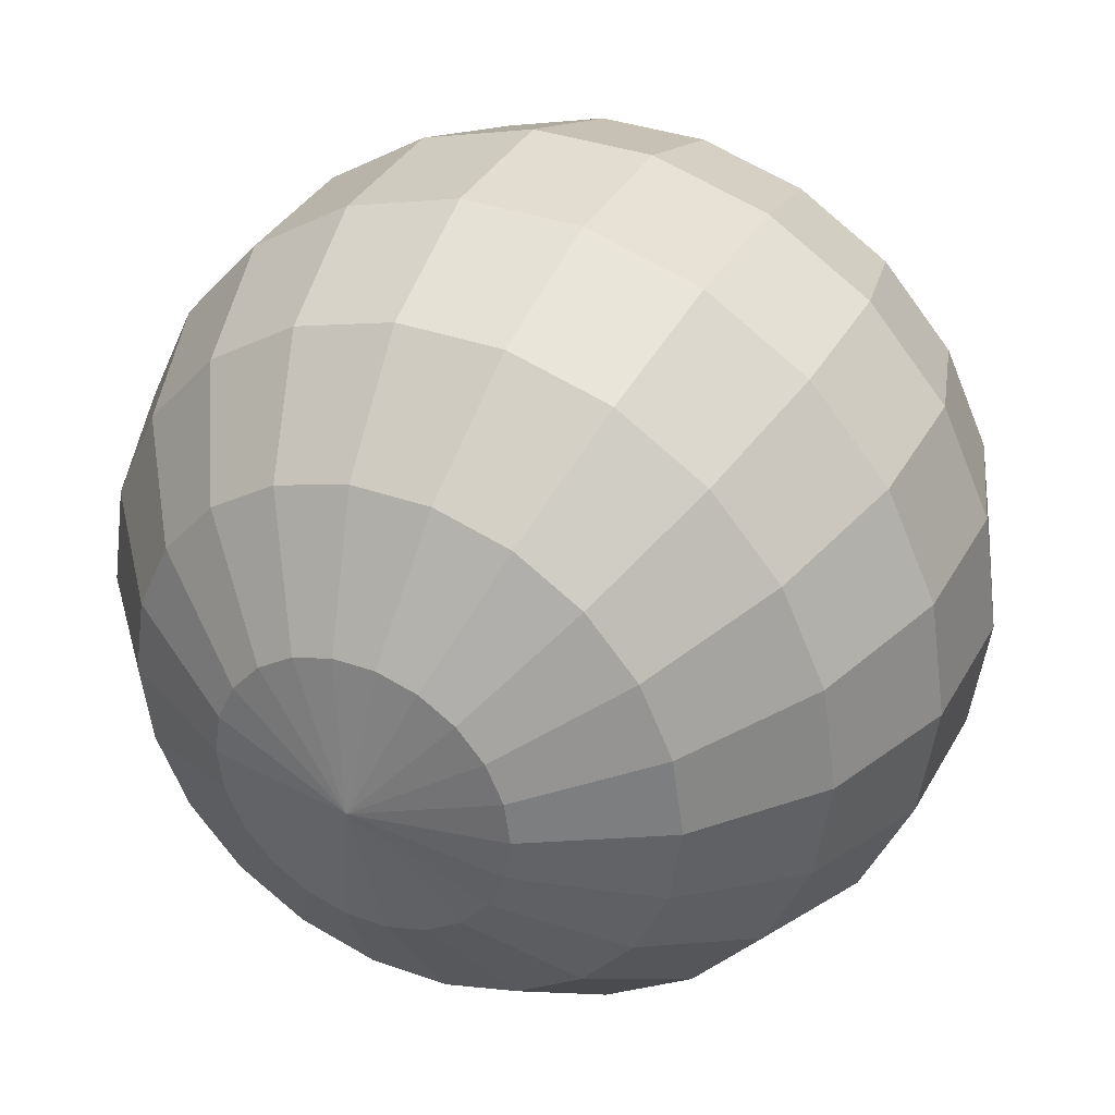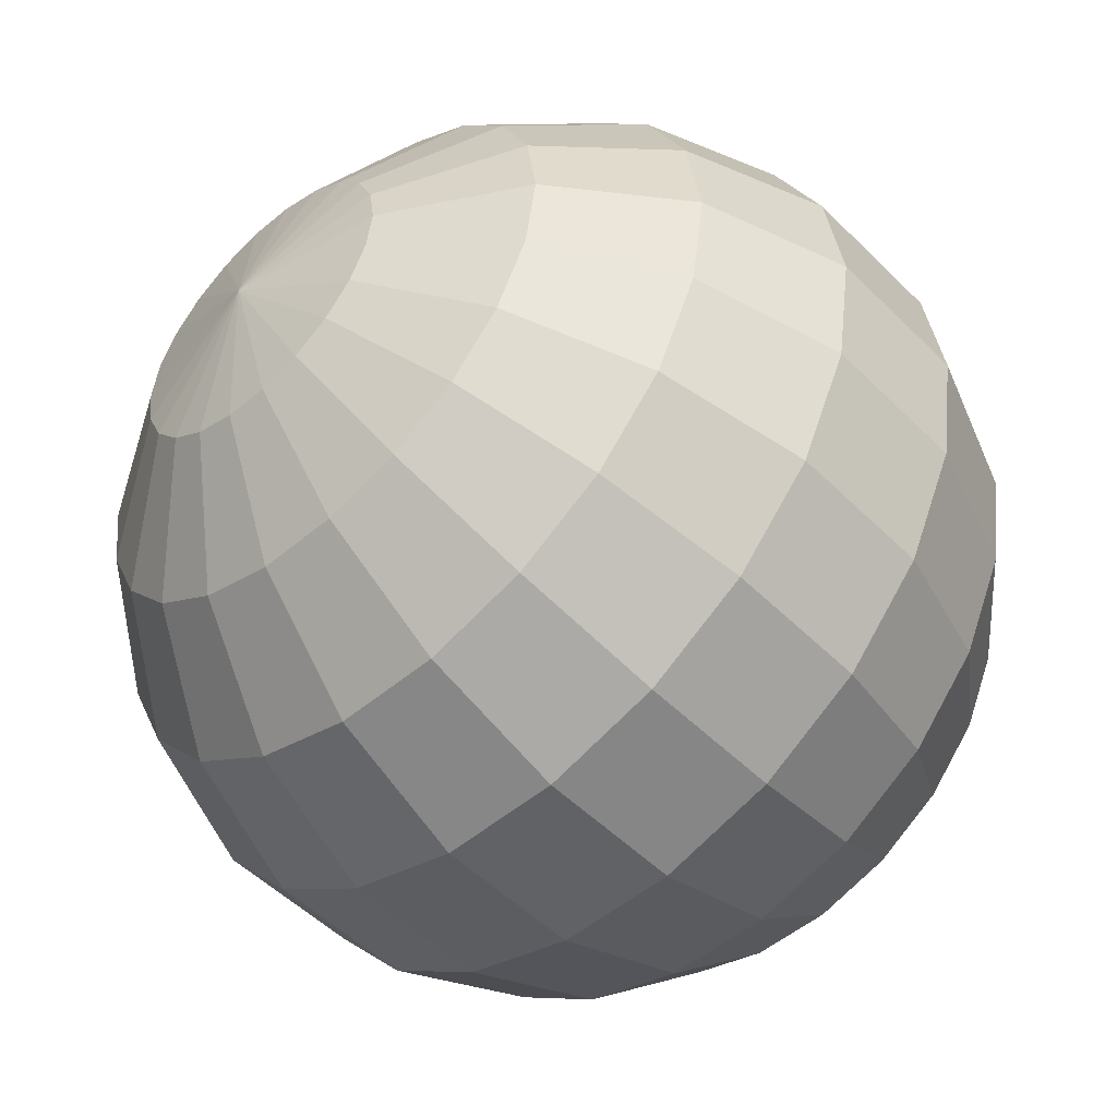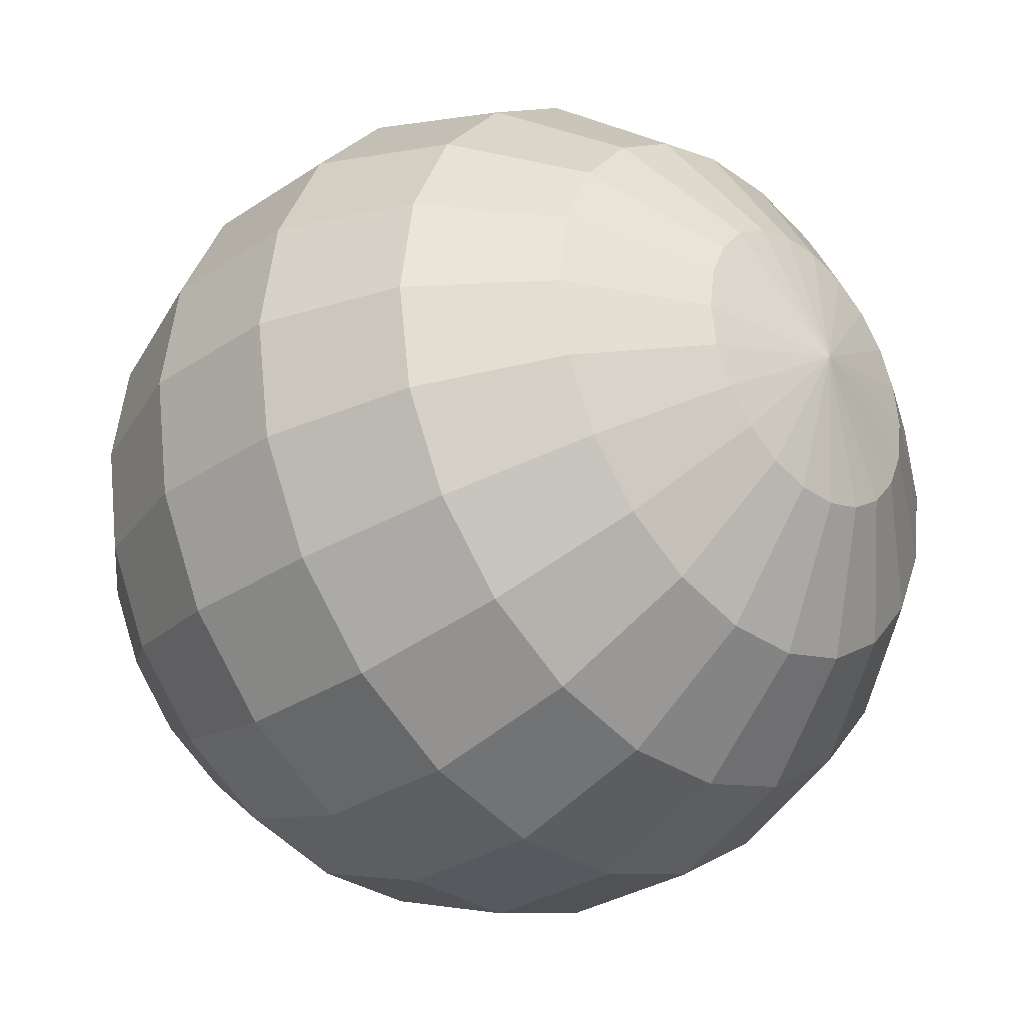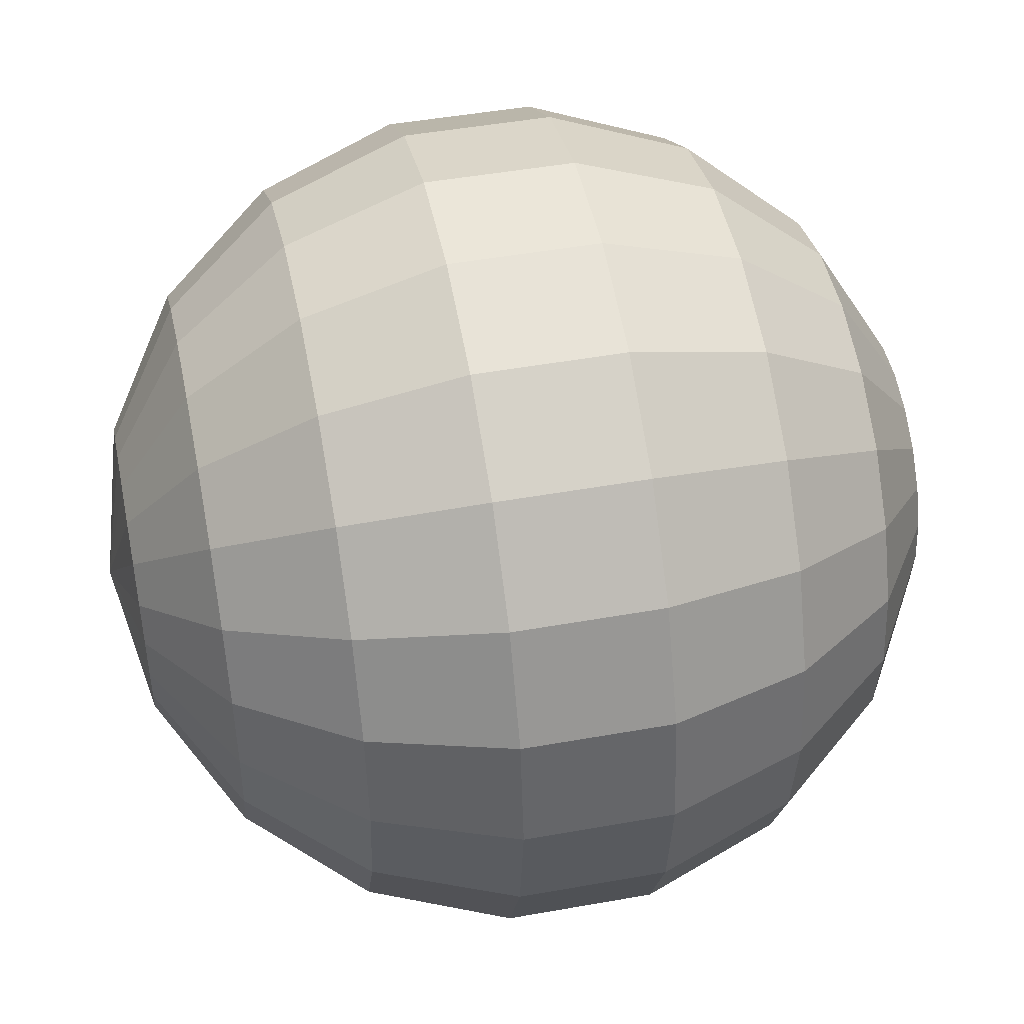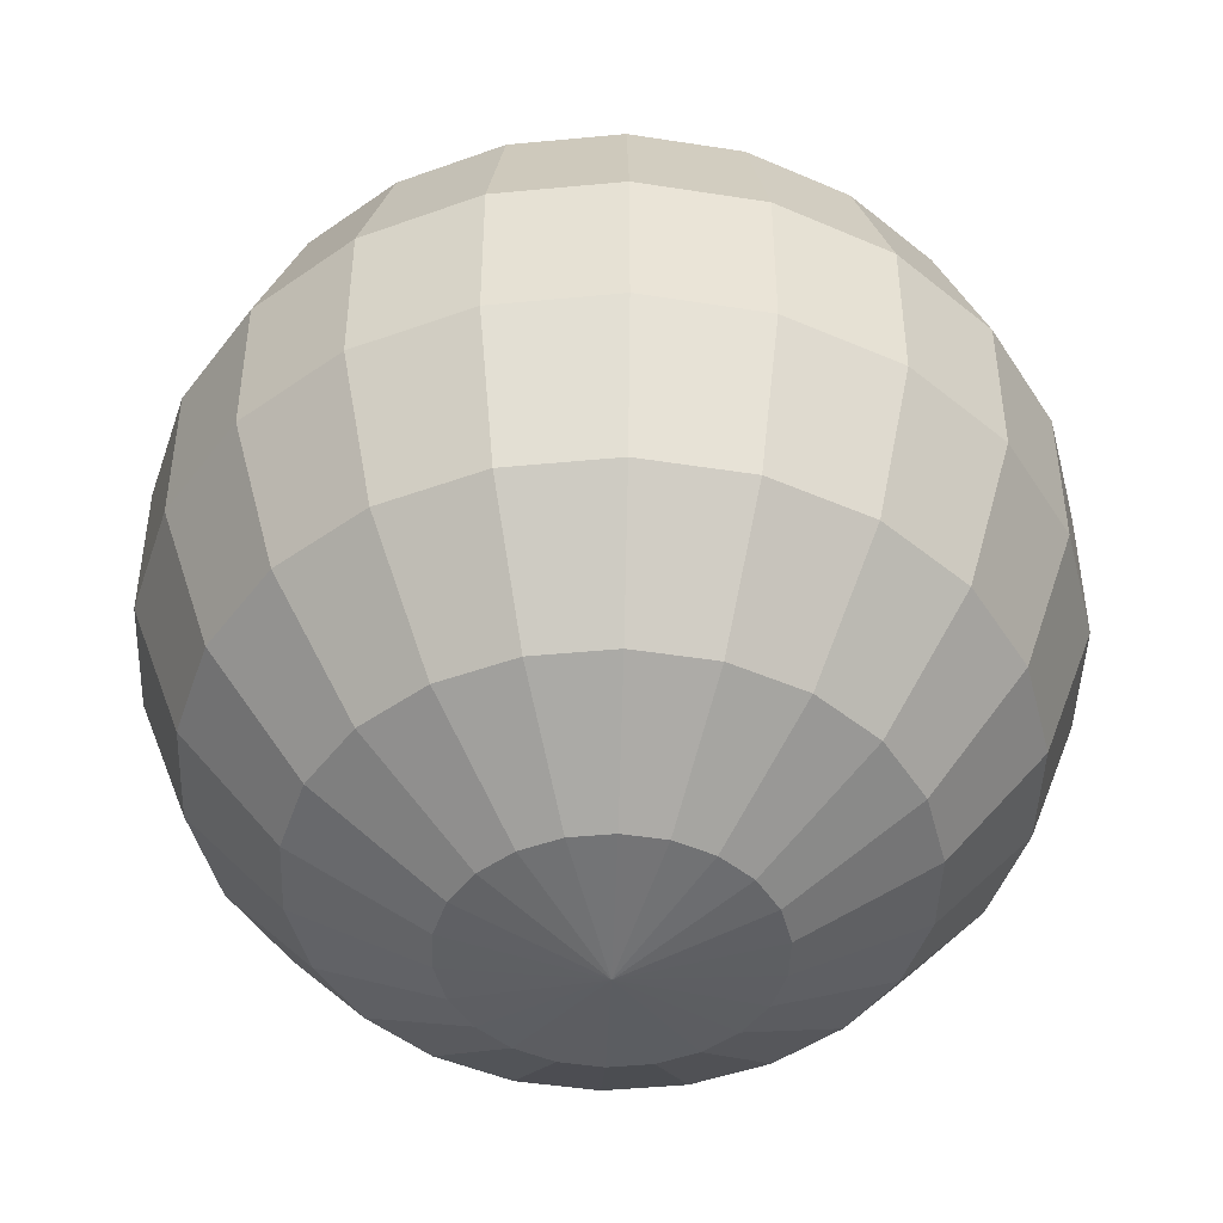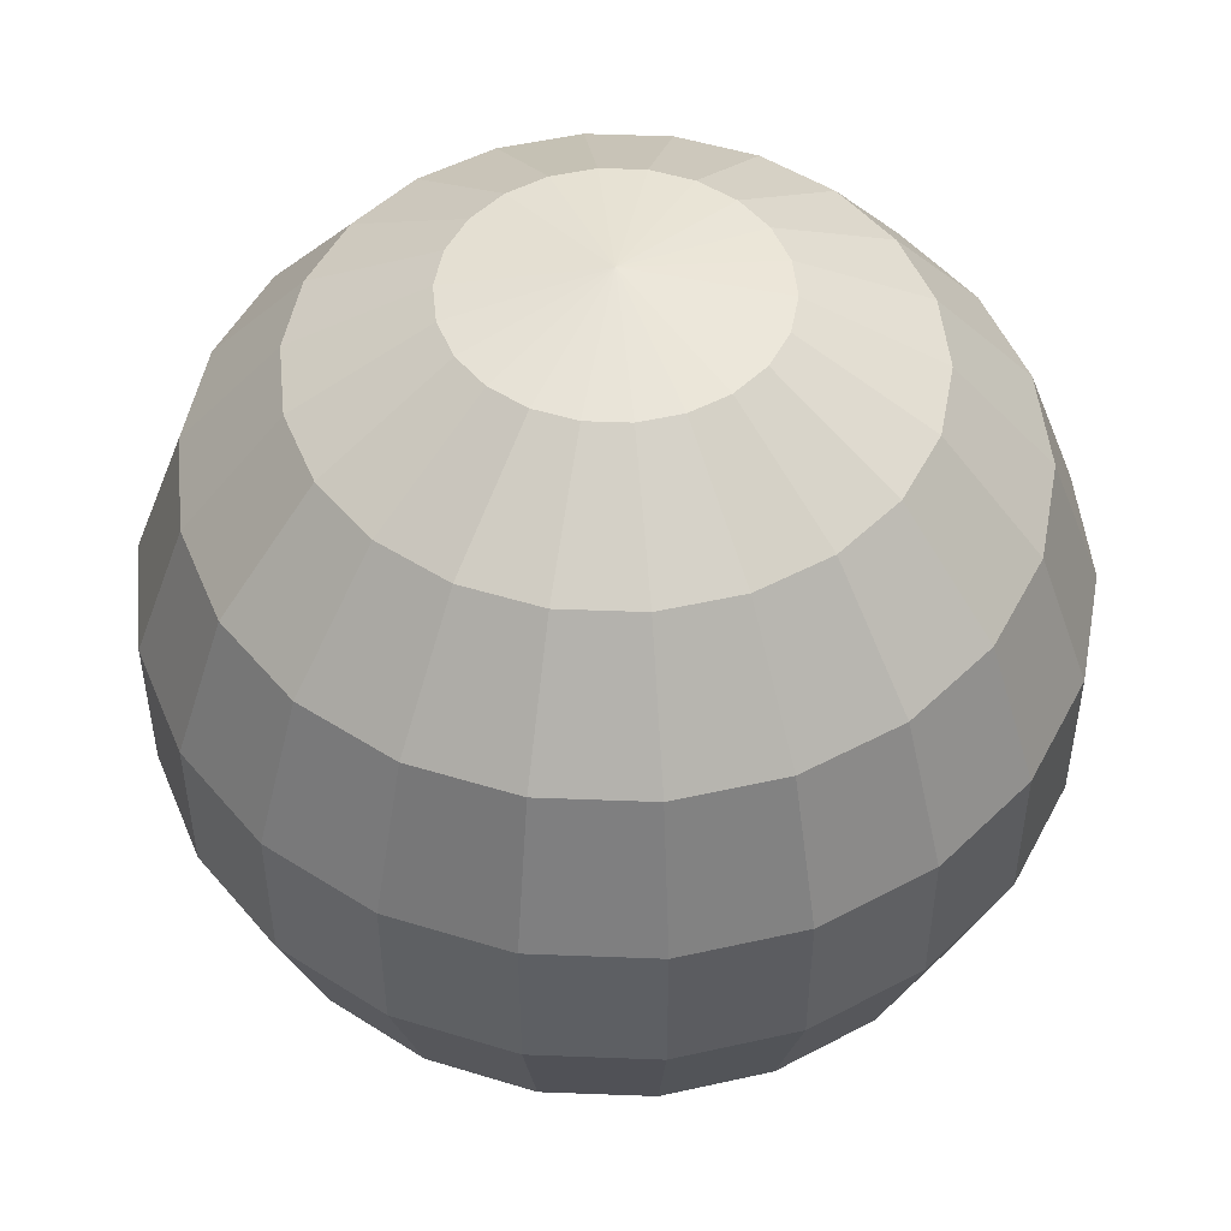
<metadata>
{"format":"obj","ext":"obj","renderer":"f3d","projection":"perspective","resolution":1024,"background":"white","views":[{"elev":35.2,"azim":25.4,"up":"+Z"},{"elev":-50.6,"azim":42.7,"up":"+Z"},{"elev":-30.3,"azim":134.1,"up":"+Z"},{"elev":47.0,"azim":78.5,"up":"+Z"},{"elev":-46.2,"azim":-92.0,"up":"+Y"},{"elev":49.8,"azim":100.6,"up":"+Y"}]}
</metadata>
<code>
o Sphere
v -0.866 -0.5 0
v -0.3282 0.9397 -0.09636
v -0.6168 0.766 -0.1811
v -0.8309 0.5 -0.244
v -0.9449 0.1736 -0.2775
v -0.9449 -0.1736 -0.2775
v -0.8309 -0.5 -0.244
v -0.6168 -0.766 -0.1811
v -0.3282 -0.9397 -0.09636
v -0.2877 0.9397 -0.1849
v -0.5407 0.766 -0.3475
v -0.7285 0.5 -0.4682
v -0.8285 0.1736 -0.5324
v -0.8285 -0.1736 -0.5324
v -0.7285 -0.5 -0.4682
v -0.5407 -0.766 -0.3475
v -0.2877 -0.9397 -0.1849
v -0.224 0.9397 -0.2585
v -0.4209 0.766 -0.4858
v -0.5671 0.5 -0.6545
v -0.6449 0.1736 -0.7443
v -0.6449 -0.1736 -0.7443
v -0.5671 -0.5 -0.6545
v -0.4209 -0.766 -0.4858
v -0.224 -0.9397 -0.2585
v -0.1421 0.9397 -0.3111
v -0.267 0.766 -0.5847
v -0.3598 0.5 -0.7878
v -0.4091 0.1736 -0.8958
v -0.4091 -0.1736 -0.8958
v -0.3598 -0.5 -0.7878
v -0.267 -0.766 -0.5847
v -0.1421 -0.9397 -0.3111
v -0.04868 0.9397 -0.3385
v -0.09148 0.766 -0.6362
v -0.1232 0.5 -0.8572
v -0.1402 0.1736 -0.9748
v -0.1402 -0.1736 -0.9748
v -0.1232 -0.5 -0.8572
v -0.09148 -0.766 -0.6362
v -0.04868 -0.9397 -0.3385
v 0.04867 0.9397 -0.3385
v 0.09148 0.766 -0.6362
v 0.1232 0.5 -0.8572
v 0.1402 0.1736 -0.9748
v 0.1402 -0.1736 -0.9748
v 0.1232 -0.5 -0.8572
v 0.09148 -0.766 -0.6362
v 0.04867 -0.9397 -0.3385
v 0.1421 0.9397 -0.3111
v 0.267 0.766 -0.5847
v 0.3598 0.5 -0.7878
v 0.4091 0.1736 -0.8958
v 0.4091 -0.1736 -0.8958
v 0.3598 -0.5 -0.7878
v 0.267 -0.766 -0.5847
v 0.1421 -0.9397 -0.3111
v -0 1 0
v 0.224 0.9397 -0.2585
v 0.4209 0.766 -0.4858
v 0.5671 0.5 -0.6545
v 0.6449 0.1736 -0.7443
v 0.6449 -0.1736 -0.7443
v 0.5671 -0.5 -0.6545
v 0.4209 -0.766 -0.4858
v 0.224 -0.9397 -0.2585
v 0.2877 0.9397 -0.1849
v 0.5407 0.766 -0.3475
v 0.7285 0.5 -0.4682
v 0.8285 0.1736 -0.5324
v 0.8285 -0.1736 -0.5324
v 0.7285 -0.5 -0.4682
v 0.5407 -0.766 -0.3475
v 0.2877 -0.9397 -0.1849
v 0.3282 0.9397 -0.09636
v 0.6168 0.766 -0.1811
v 0.8309 0.5 -0.244
v 0.9449 0.1736 -0.2775
v 0.9449 -0.1736 -0.2775
v 0.8309 -0.5 -0.244
v 0.6168 -0.766 -0.1811
v 0.3282 -0.9397 -0.09636
v 0.342 0.9397 0
v 0.6428 0.766 -0
v 0.866 0.5 0
v 0.9848 0.1736 0
v 0.9848 -0.1736 -0
v 0.866 -0.5 0
v 0.6428 -0.766 -0
v 0.342 -0.9397 0
v 0.3282 0.9397 0.09636
v 0.6168 0.766 0.1811
v 0.8309 0.5 0.244
v 0.9449 0.1736 0.2775
v 0.9449 -0.1736 0.2775
v 0.8309 -0.5 0.244
v 0.6168 -0.766 0.1811
v 0.3282 -0.9397 0.09636
v 0.2877 0.9397 0.1849
v 0.5407 0.766 0.3475
v 0.7285 0.5 0.4682
v 0.8285 0.1736 0.5324
v 0.8285 -0.1736 0.5324
v 0.7285 -0.5 0.4682
v 0.5407 -0.766 0.3475
v 0.2877 -0.9397 0.1849
v 0.224 0.9397 0.2585
v 0.4209 0.766 0.4858
v 0.5671 0.5 0.6545
v 0.6449 0.1736 0.7443
v 0.6449 -0.1736 0.7443
v 0.5671 -0.5 0.6545
v 0.4209 -0.766 0.4858
v 0.224 -0.9397 0.2585
v 0.1421 0.9397 0.3111
v 0.267 0.766 0.5847
v 0.3598 0.5 0.7878
v 0.4091 0.1736 0.8958
v 0.4091 -0.1736 0.8958
v 0.3598 -0.5 0.7878
v 0.267 -0.766 0.5847
v 0.1421 -0.9397 0.3111
v 0.04867 0.9397 0.3385
v 0.09148 0.766 0.6362
v 0.1232 0.5 0.8572
v 0.1402 0.1736 0.9748
v 0.1402 -0.1736 0.9748
v 0.1232 -0.5 0.8572
v 0.09148 -0.766 0.6362
v 0.04867 -0.9397 0.3385
v -0 -1 0
v -0.04868 0.9397 0.3385
v -0.09148 0.766 0.6362
v -0.1232 0.5 0.8572
v -0.1402 0.1736 0.9748
v -0.1402 -0.1736 0.9748
v -0.1232 -0.5 0.8572
v -0.09148 -0.766 0.6362
v -0.04868 -0.9397 0.3385
v -0.1421 0.9397 0.3111
v -0.267 0.766 0.5847
v -0.3598 0.5 0.7878
v -0.4091 0.1736 0.8958
v -0.4091 -0.1736 0.8958
v -0.3598 -0.5 0.7878
v -0.267 -0.766 0.5847
v -0.1421 -0.9397 0.3111
v -0.224 0.9397 0.2585
v -0.4209 0.766 0.4858
v -0.5671 0.5 0.6545
v -0.6449 0.1736 0.7443
v -0.6449 -0.1736 0.7443
v -0.5671 -0.5 0.6545
v -0.4209 -0.766 0.4858
v -0.224 -0.9397 0.2585
v -0.2877 0.9397 0.1849
v -0.5407 0.766 0.3475
v -0.7285 0.5 0.4682
v -0.8285 0.1736 0.5324
v -0.8285 -0.1736 0.5324
v -0.7285 -0.5 0.4682
v -0.5407 -0.766 0.3475
v -0.2877 -0.9397 0.1849
v -0.3282 0.9397 0.09636
v -0.6168 0.766 0.1811
v -0.8309 0.5 0.244
v -0.9449 0.1736 0.2775
v -0.9449 -0.1736 0.2775
v -0.8309 -0.5 0.244
v -0.6168 -0.766 0.1811
v -0.3282 -0.9397 0.09636
v -0.342 0.9397 0
v -0.6428 0.766 0
v -0.866 0.5 -0
v -0.9848 0.1736 0
v -0.9848 -0.1736 0
v -0.6428 -0.766 0
v -0.342 -0.9397 -0
f 9 8 16 17
f 8 7 15 16
f 7 6 14 15
f 6 5 13 14
f 5 4 12 13
f 4 3 11 12
f 3 2 10 11
f 17 16 24 25
f 16 15 23 24
f 15 14 22 23
f 14 13 21 22
f 13 12 20 21
f 12 11 19 20
f 11 10 18 19
f 25 24 32 33
f 24 23 31 32
f 23 22 30 31
f 22 21 29 30
f 21 20 28 29
f 20 19 27 28
f 19 18 26 27
f 33 32 40 41
f 32 31 39 40
f 31 30 38 39
f 30 29 37 38
f 29 28 36 37
f 28 27 35 36
f 27 26 34 35
f 41 40 48 49
f 40 39 47 48
f 39 38 46 47
f 38 37 45 46
f 37 36 44 45
f 36 35 43 44
f 35 34 42 43
f 49 48 56 57
f 48 47 55 56
f 47 46 54 55
f 46 45 53 54
f 45 44 52 53
f 44 43 51 52
f 43 42 50 51
f 57 56 65 66
f 56 55 64 65
f 55 54 63 64
f 54 53 62 63
f 53 52 61 62
f 52 51 60 61
f 51 50 59 60
f 66 65 73 74
f 65 64 72 73
f 64 63 71 72
f 63 62 70 71
f 62 61 69 70
f 61 60 68 69
f 60 59 67 68
f 74 73 81 82
f 73 72 80 81
f 72 71 79 80
f 71 70 78 79
f 70 69 77 78
f 69 68 76 77
f 68 67 75 76
f 82 81 89 90
f 81 80 88 89
f 80 79 87 88
f 79 78 86 87
f 78 77 85 86
f 77 76 84 85
f 76 75 83 84
f 90 89 97 98
f 89 88 96 97
f 88 87 95 96
f 87 86 94 95
f 86 85 93 94
f 85 84 92 93
f 84 83 91 92
f 98 97 105 106
f 97 96 104 105
f 96 95 103 104
f 95 94 102 103
f 94 93 101 102
f 93 92 100 101
f 92 91 99 100
f 106 105 113 114
f 105 104 112 113
f 104 103 111 112
f 103 102 110 111
f 102 101 109 110
f 101 100 108 109
f 100 99 107 108
f 114 113 121 122
f 113 112 120 121
f 112 111 119 120
f 111 110 118 119
f 110 109 117 118
f 109 108 116 117
f 108 107 115 116
f 122 121 129 130
f 121 120 128 129
f 120 119 127 128
f 119 118 126 127
f 118 117 125 126
f 117 116 124 125
f 116 115 123 124
f 130 129 138 139
f 129 128 137 138
f 128 127 136 137
f 127 126 135 136
f 126 125 134 135
f 125 124 133 134
f 124 123 132 133
f 139 138 146 147
f 138 137 145 146
f 137 136 144 145
f 136 135 143 144
f 135 134 142 143
f 134 133 141 142
f 133 132 140 141
f 147 146 154 155
f 146 145 153 154
f 145 144 152 153
f 144 143 151 152
f 143 142 150 151
f 142 141 149 150
f 141 140 148 149
f 155 154 162 163
f 154 153 161 162
f 153 152 160 161
f 152 151 159 160
f 151 150 158 159
f 150 149 157 158
f 149 148 156 157
f 163 162 170 171
f 162 161 169 170
f 161 160 168 169
f 160 159 167 168
f 159 158 166 167
f 158 157 165 166
f 157 156 164 165
f 171 170 177 178
f 168 167 175 176
f 167 166 174 175
f 166 165 173 174
f 165 164 172 173
f 131 178 9
f 178 177 8 9
f 177 1 7 8
f 1 176 6 7
f 176 175 5 6
f 175 174 4 5
f 174 173 3 4
f 173 172 2 3
f 172 58 2
f 131 9 17
f 2 58 10
f 131 17 25
f 10 58 18
f 131 25 33
f 18 58 26
f 131 33 41
f 26 58 34
f 131 41 49
f 34 58 42
f 131 49 57
f 42 58 50
f 131 57 66
f 50 58 59
f 131 66 74
f 59 58 67
f 131 74 82
f 67 58 75
f 131 82 90
f 75 58 83
f 131 90 98
f 83 58 91
f 131 98 106
f 91 58 99
f 131 106 114
f 99 58 107
f 131 114 122
f 107 58 115
f 131 122 130
f 115 58 123
f 131 130 139
f 123 58 132
f 131 139 147
f 132 58 140
f 131 147 155
f 140 58 148
f 131 155 163
f 148 58 156
f 131 163 171
f 156 58 164
f 131 171 178
f 170 169 1 177
f 169 168 176 1
f 164 58 172

</code>
